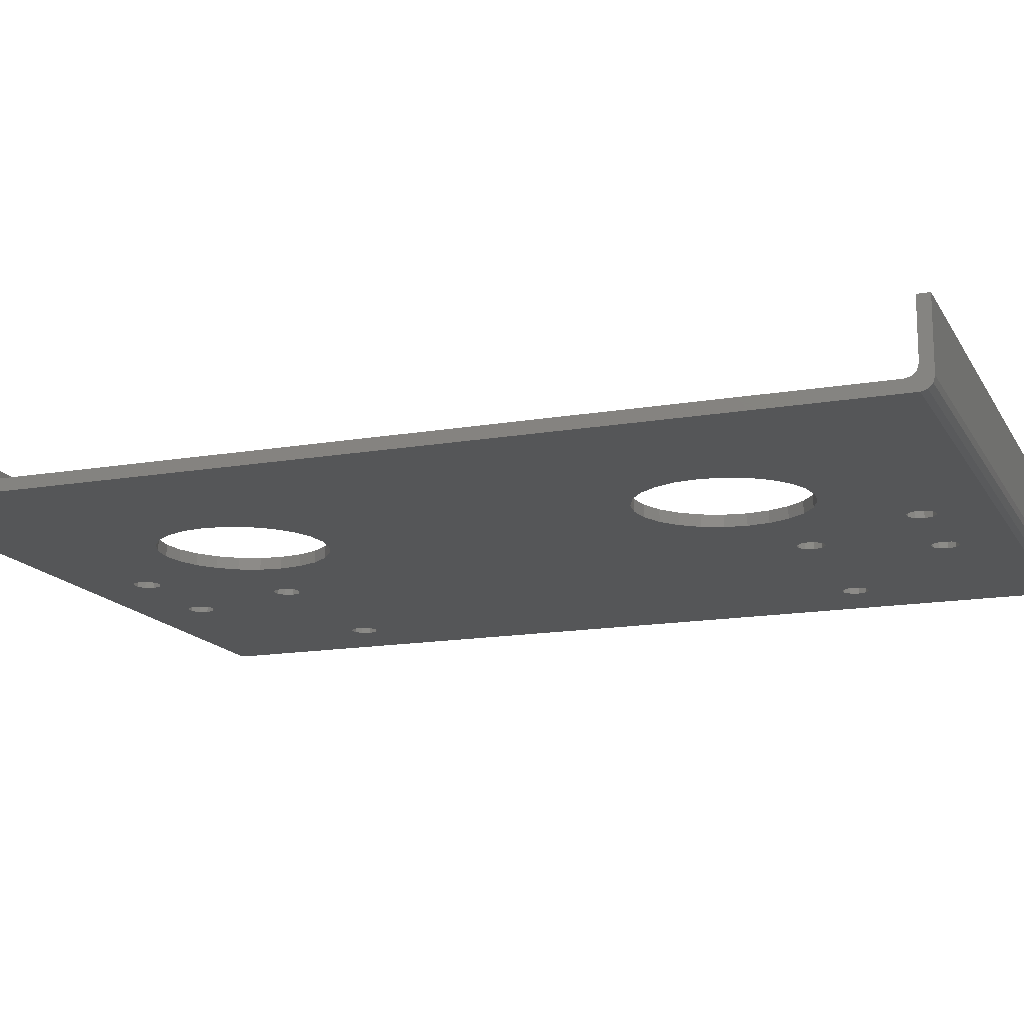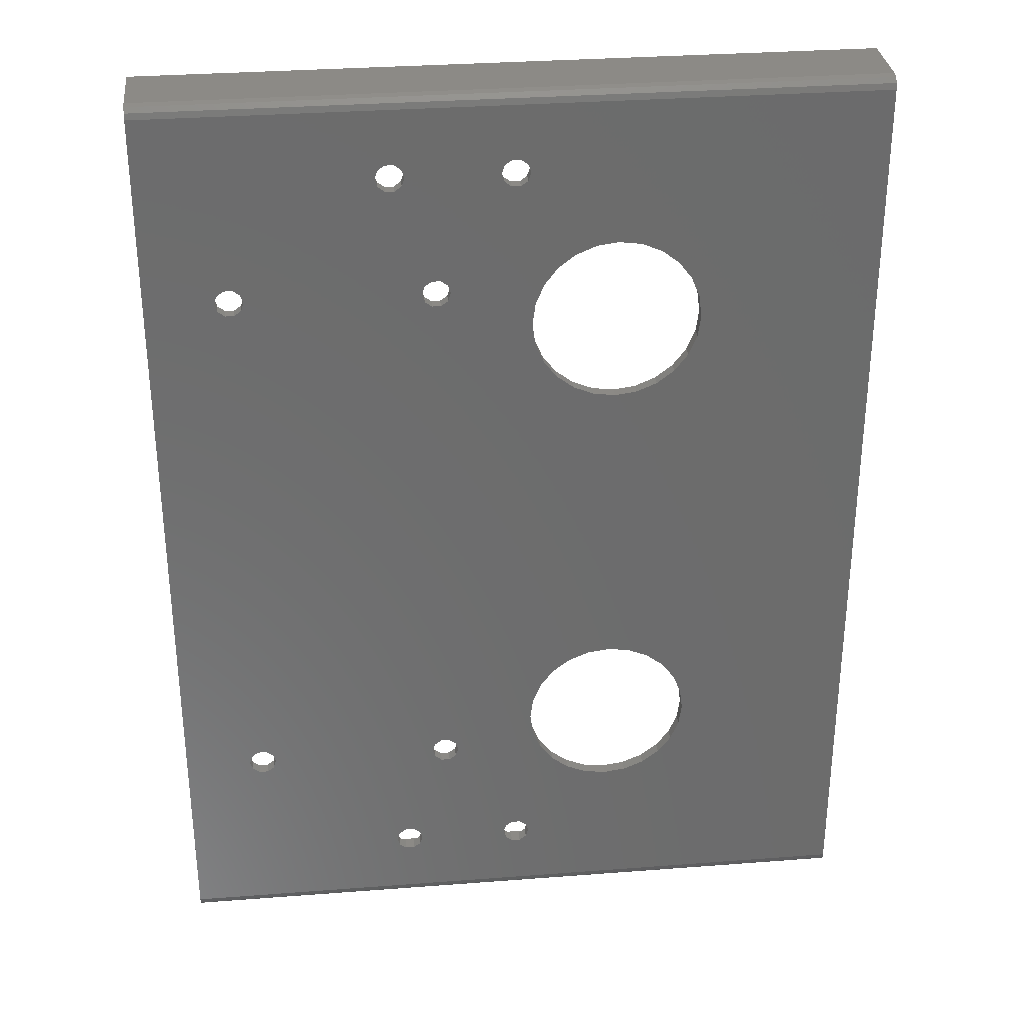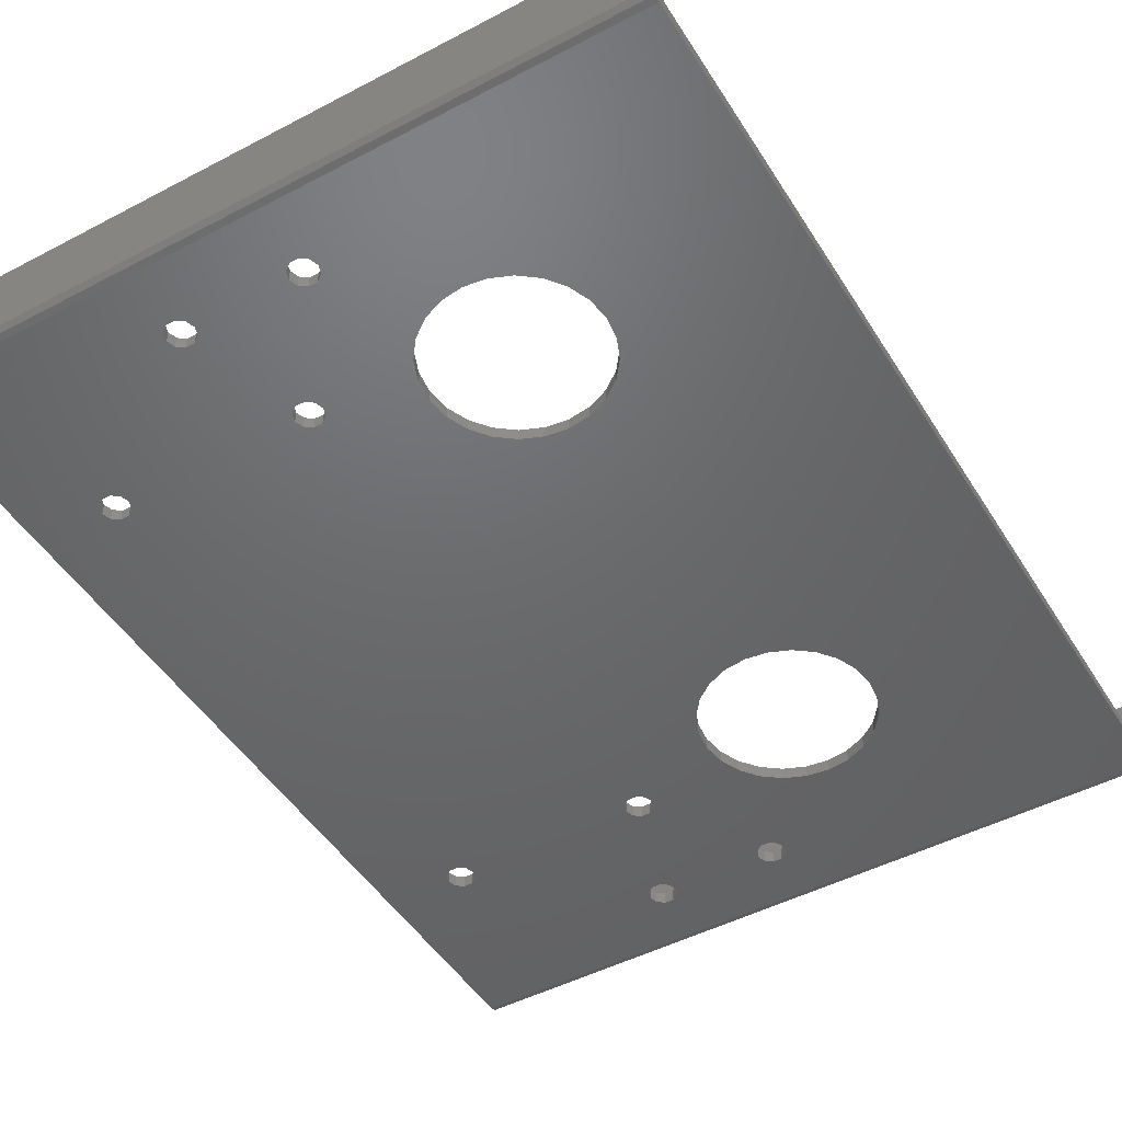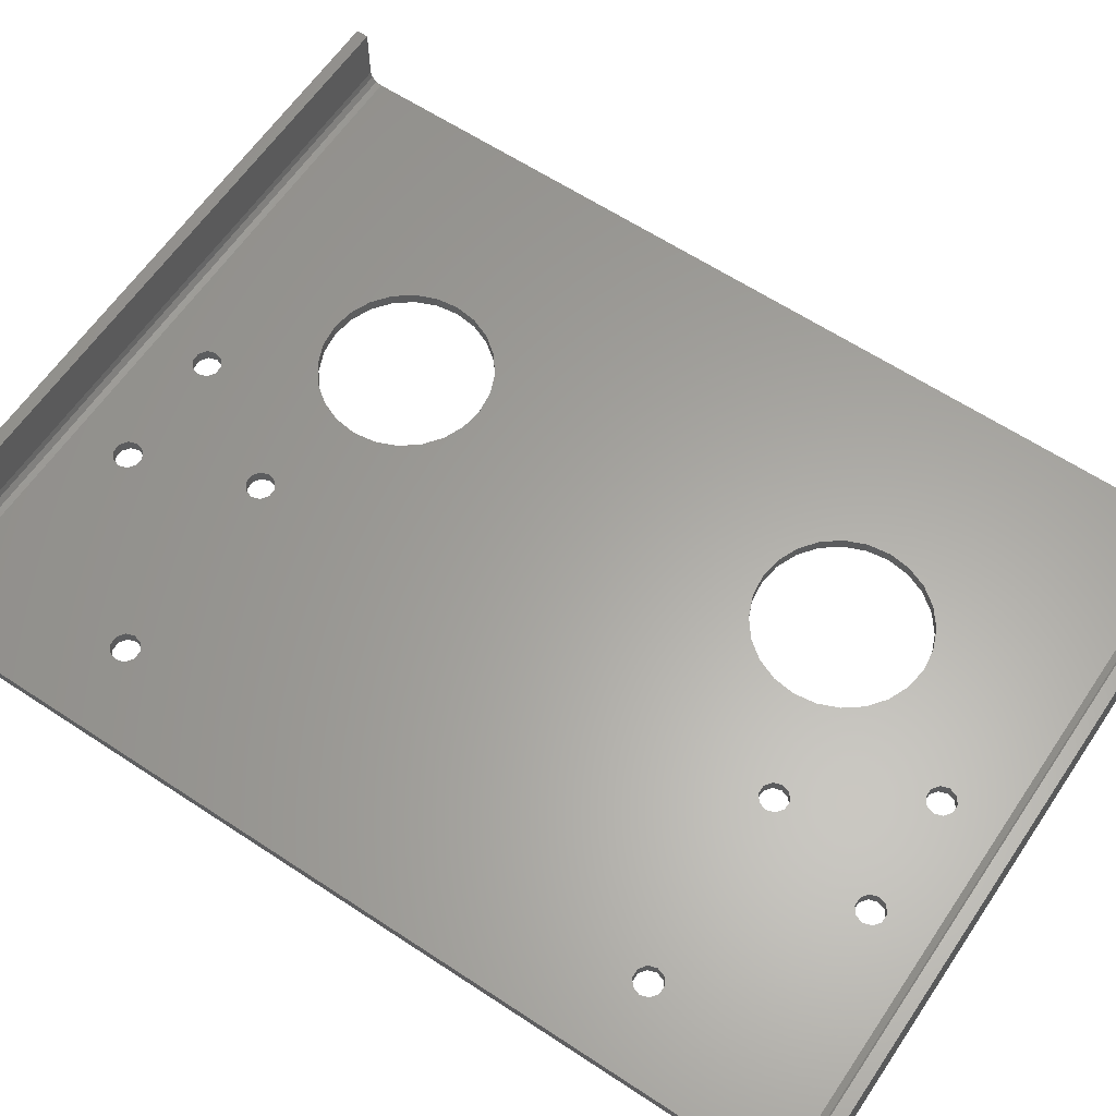
<metadata>
{"format":"stl","ext":"stl","renderer":"f3d","projection":"perspective","resolution":1024,"background":"white","views":[{"elev":-15.2,"azim":-69.7,"up":"+Z"},{"elev":31.7,"azim":173.8,"up":"+Y"},{"elev":-47.8,"azim":-149.4,"up":"+Z"},{"elev":62.0,"azim":123.9,"up":"+Z"}]}
</metadata>
<code>
# stl→obj: 300 verts, 636 faces
v 0 120 20
v 180 120 20
v 0 120 3
v 180 120 3
v 0 119.6 1.5
v 180 119.6 1.5
v 0 118.5 0.4019
v 180 118.5 0.4019
v 0 117 0
v 180 117 0
v 92.83 97.94 0
v 93.5 100 0
v 116.5 100 0
v 92.83 102.1 0
v 91.08 103.3 0
v 88.92 103.3 0
v 87.17 102.1 0
v 86.5 100 0
v 180 90 0
v 123.5 100 0
v 122.8 102.1 0
v 121.1 103.3 0
v 118.9 103.3 0
v 0 90 0
v 87.17 97.94 0
v 88.92 96.67 0
v 91.08 96.67 0
v 117.2 102.1 0
v 117.2 97.94 0
v 118.9 96.67 0
v 121.1 96.67 0
v 122.8 97.94 0
v 0 117 6
v 180 117 6
v 0 117 20
v 180 117 20
v 180 -120 3
v 180 -115.5 3.402
v 180 -116.6 4.5
v 180 -117 6
v 180 -117 20
v 180 -120 20
v 180 -114 3
v 180 -119.6 1.5
v 180 114 3
v 180 116.6 4.5
v 180 115.5 3.402
v 180 -118.5 0.4019
v 180 -117 0
v 180 -90 0
v 92.83 -102.1 0
v 93.5 -100 0
v 116.5 -100 0
v 92.83 -97.94 0
v 0 -117 0
v 86.5 -100 0
v 87.17 -102.1 0
v 88.92 -103.3 0
v 91.08 -103.3 0
v 0 -90 0
v 91.08 -96.67 0
v 88.92 -96.67 0
v 87.17 -97.94 0
v 123.5 -100 0
v 122.8 -97.94 0
v 121.1 -96.67 0
v 118.9 -96.67 0
v 117.2 -97.94 0
v 117.2 -102.1 0
v 118.9 -103.3 0
v 121.1 -103.3 0
v 122.8 -102.1 0
v 0 -120 3
v 0 -120 20
v 0 -117 20
v 0 -117 6
v 0 -116.6 4.5
v 0 -115.5 3.402
v 0 -114 3
v 0 114 3
v 0 -119.6 1.5
v 0 115.5 3.402
v 0 116.6 4.5
v 0 -118.5 0.4019
v 83.19 -70.5 3
v 87.17 -97.94 3
v 88.92 -96.67 3
v 92.83 97.94 3
v 91.08 96.67 3
v 83.19 70.5 3
v 88.92 96.67 3
v 87.17 97.94 3
v 156 -69.5 3
v 110.6 -66.17 3
v 112.3 -67.44 3
v 86 -60 3
v 106 -69.5 3
v 106.7 -67.44 3
v 108.4 -66.17 3
v 156.7 -67.44 3
v 158.4 -66.17 3
v 160.6 -66.17 3
v 162.3 67.44 3
v 160.6 66.17 3
v 158.4 66.17 3
v 156.7 67.44 3
v 156 69.5 3
v 113 69.5 3
v 112.3 67.44 3
v 110.6 66.17 3
v 108.4 66.17 3
v 106.7 67.44 3
v 106 69.5 3
v 86 60 3
v 85.28 54.56 3
v 85.28 -54.56 3
v 113 -69.5 3
v 112.3 -71.56 3
v 116.5 -100 3
v 117.2 -97.94 3
v 118.9 -96.67 3
v 121.1 -96.67 3
v 122.8 -97.94 3
v 85.28 -65.44 3
v 91.08 -96.67 3
v 92.83 -97.94 3
v 93.5 -100 3
v 92.83 -102.1 3
v 110.6 -72.83 3
v 108.4 -72.83 3
v 106.7 -71.56 3
v 86.5 -100 3
v 79.85 -74.85 3
v 75.5 -78.19 3
v 70.44 -80.28 3
v 65 -81 3
v 59.56 -80.28 3
v 54.5 -78.19 3
v 93.5 100 3
v 106.7 71.56 3
v 108.4 72.83 3
v 110.6 72.83 3
v 112.3 71.56 3
v 116.5 100 3
v 92.83 102.1 3
v 91.08 -103.3 3
v 88.92 -103.3 3
v 87.17 -102.1 3
v 44.72 -65.44 3
v 44 -60 3
v 44 60 3
v 44.72 65.44 3
v 46.81 70.5 3
v 50.15 74.85 3
v 54.5 78.19 3
v 59.56 80.28 3
v 65 81 3
v 86.5 100 3
v 87.17 102.1 3
v 88.92 103.3 3
v 91.08 103.3 3
v 118.9 103.3 3
v 121.1 103.3 3
v 122.8 102.1 3
v 123.5 100 3
v 160.6 72.83 3
v 162.3 71.56 3
v 163 69.5 3
v 162.3 -67.44 3
v 163 -69.5 3
v 50.15 -74.85 3
v 46.81 -70.5 3
v 162.3 -71.56 3
v 160.6 -72.83 3
v 123.5 -100 3
v 122.8 -102.1 3
v 121.1 -103.3 3
v 118.9 -103.3 3
v 117.2 102.1 3
v 122.8 97.94 3
v 121.1 96.67 3
v 118.9 96.67 3
v 117.2 97.94 3
v 156.7 71.56 3
v 158.4 72.83 3
v 70.44 80.28 3
v 75.5 78.19 3
v 79.85 74.85 3
v 158.4 -72.83 3
v 156.7 -71.56 3
v 117.2 -102.1 3
v 85.28 65.44 3
v 83.19 -49.5 3
v 83.19 49.5 3
v 79.85 -45.15 3
v 79.85 45.15 3
v 75.5 -41.81 3
v 75.5 41.81 3
v 70.44 -39.72 3
v 70.44 39.72 3
v 65 -39 3
v 65 39 3
v 59.56 -39.72 3
v 59.56 39.72 3
v 54.5 -41.81 3
v 54.5 41.81 3
v 50.15 -45.15 3
v 50.15 45.15 3
v 46.81 -49.5 3
v 46.81 49.5 3
v 44.72 -54.56 3
v 44.72 54.56 3
v 112.3 -67.44 0
v 156 -69.5 0
v 113 -69.5 0
v 112.3 -71.56 0
v 110.6 -72.83 0
v 110.6 -66.17 0
v 86 -60 0
v 85.28 -54.56 0
v 85.28 54.56 0
v 86 60 0
v 106 69.5 0
v 106.7 67.44 0
v 108.4 66.17 0
v 110.6 66.17 0
v 112.3 67.44 0
v 113 69.5 0
v 156 69.5 0
v 156.7 67.44 0
v 158.4 66.17 0
v 160.6 66.17 0
v 162.3 67.44 0
v 106 -69.5 0
v 75.5 -78.19 0
v 79.85 -74.85 0
v 83.19 -70.5 0
v 85.28 -65.44 0
v 112.3 71.56 0
v 110.6 72.83 0
v 70.44 80.28 0
v 85.28 65.44 0
v 83.19 70.5 0
v 79.85 74.85 0
v 75.5 78.19 0
v 44.72 -65.44 0
v 46.81 -70.5 0
v 50.15 -74.85 0
v 54.5 -78.19 0
v 59.56 -80.28 0
v 65 -81 0
v 70.44 -80.28 0
v 156.7 -71.56 0
v 158.4 -72.83 0
v 160.6 -72.83 0
v 160.6 72.83 0
v 158.4 72.83 0
v 156.7 71.56 0
v 65 81 0
v 59.56 80.28 0
v 54.5 78.19 0
v 50.15 74.85 0
v 46.81 70.5 0
v 44.72 65.44 0
v 44 60 0
v 44 -60 0
v 163 -69.5 0
v 162.3 -67.44 0
v 160.6 -66.17 0
v 163 69.5 0
v 162.3 71.56 0
v 108.4 72.83 0
v 106.7 71.56 0
v 158.4 -66.17 0
v 156.7 -67.44 0
v 108.4 -66.17 0
v 106.7 -67.44 0
v 106.7 -71.56 0
v 108.4 -72.83 0
v 162.3 -71.56 0
v 65 -39 0
v 70.44 39.72 0
v 70.44 -39.72 0
v 75.5 41.81 0
v 75.5 -41.81 0
v 79.85 45.15 0
v 79.85 -45.15 0
v 83.19 49.5 0
v 83.19 -49.5 0
v 65 39 0
v 59.56 -39.72 0
v 59.56 39.72 0
v 54.5 -41.81 0
v 54.5 41.81 0
v 50.15 -45.15 0
v 50.15 45.15 0
v 46.81 -49.5 0
v 46.81 49.5 0
v 44.72 -54.56 0
v 44.72 54.56 0
f 1 2 3
f 3 2 4
f 3 4 5
f 5 4 6
f 5 6 7
f 7 6 8
f 7 8 9
f 9 8 10
f 11 12 13
f 12 14 13
f 9 10 15
f 9 15 16
f 9 16 17
f 9 17 18
f 10 19 20
f 10 20 21
f 10 21 22
f 10 22 23
f 10 23 15
f 24 9 18
f 24 18 25
f 24 25 26
f 24 26 27
f 24 27 19
f 15 23 28
f 15 28 13
f 15 13 14
f 27 11 13
f 27 13 29
f 27 29 30
f 19 27 30
f 19 30 31
f 19 31 32
f 19 32 20
f 33 34 35
f 35 34 36
f 37 38 39
f 37 39 40
f 37 40 41
f 37 41 42
f 43 38 37
f 43 37 44
f 43 44 45
f 4 2 36
f 4 36 34
f 4 34 46
f 4 46 47
f 4 47 45
f 4 45 44
f 4 44 6
f 8 6 44
f 8 44 48
f 8 48 49
f 8 49 50
f 8 50 19
f 8 19 10
f 51 52 53
f 52 54 53
f 55 56 57
f 55 57 58
f 55 58 59
f 55 59 49
f 60 50 61
f 60 61 62
f 60 62 63
f 60 63 56
f 60 56 55
f 50 49 64
f 50 64 65
f 50 65 66
f 50 66 67
f 50 67 61
f 61 67 68
f 61 68 53
f 61 53 54
f 59 51 53
f 59 53 69
f 59 69 70
f 49 59 70
f 49 70 71
f 49 71 72
f 49 72 64
f 73 74 75
f 73 75 76
f 73 76 77
f 73 77 78
f 79 80 81
f 79 81 73
f 79 73 78
f 3 5 81
f 3 81 80
f 3 80 82
f 3 82 83
f 3 83 33
f 3 33 35
f 3 35 1
f 7 9 24
f 7 24 60
f 7 60 55
f 7 55 84
f 7 84 81
f 7 81 5
f 83 34 33
f 34 83 46
f 46 83 82
f 46 82 47
f 47 82 80
f 47 80 45
f 85 86 87
f 88 89 90
f 90 89 91
f 90 91 92
f 93 94 95
f 96 97 98
f 96 98 99
f 96 99 94
f 96 94 93
f 96 93 100
f 96 100 101
f 96 101 102
f 96 102 103
f 96 103 104
f 96 104 105
f 96 105 106
f 96 106 107
f 96 107 108
f 96 108 109
f 96 109 110
f 96 110 111
f 96 111 112
f 96 112 113
f 96 113 114
f 96 114 115
f 96 115 116
f 117 118 119
f 117 119 120
f 117 120 121
f 117 121 122
f 117 122 123
f 117 123 93
f 117 93 95
f 97 96 124
f 97 124 85
f 97 85 87
f 97 87 125
f 97 125 126
f 97 126 127
f 127 128 119
f 127 119 118
f 127 118 129
f 127 129 130
f 127 130 131
f 127 131 97
f 132 86 85
f 132 85 133
f 132 133 134
f 132 134 135
f 132 135 136
f 132 136 137
f 132 137 138
f 132 138 79
f 139 88 113
f 139 113 140
f 139 140 141
f 139 141 142
f 139 142 143
f 139 143 144
f 139 144 145
f 79 43 146
f 79 146 147
f 79 147 148
f 79 148 132
f 80 149 150
f 80 150 151
f 80 151 152
f 80 152 153
f 80 153 154
f 80 154 155
f 80 155 156
f 80 156 157
f 80 157 158
f 80 158 159
f 80 159 160
f 80 160 161
f 80 161 45
f 45 161 162
f 45 162 163
f 45 163 164
f 45 164 165
f 45 165 166
f 45 166 167
f 45 167 168
f 45 168 103
f 45 103 102
f 45 102 169
f 45 169 170
f 79 138 171
f 79 171 172
f 79 172 149
f 79 149 80
f 43 45 170
f 43 170 173
f 43 173 174
f 43 174 175
f 43 175 176
f 43 176 177
f 43 177 178
f 43 178 146
f 161 145 144
f 161 144 179
f 161 179 162
f 108 107 180
f 108 180 181
f 108 181 182
f 108 182 183
f 108 183 144
f 108 144 143
f 165 180 107
f 165 107 184
f 165 184 185
f 165 185 166
f 158 157 186
f 158 186 187
f 158 187 188
f 158 188 90
f 158 90 92
f 175 174 189
f 175 189 190
f 175 190 93
f 175 93 123
f 146 178 191
f 146 191 119
f 146 119 128
f 88 90 113
f 113 90 192
f 113 192 114
f 116 115 193
f 193 115 194
f 193 194 195
f 195 194 196
f 195 196 197
f 197 196 198
f 197 198 199
f 199 198 200
f 199 200 201
f 201 200 202
f 201 202 203
f 203 202 204
f 203 204 205
f 205 204 206
f 205 206 207
f 207 206 208
f 207 208 209
f 209 208 210
f 209 210 211
f 211 210 212
f 211 212 150
f 150 212 151
f 213 214 215
f 214 216 215
f 217 216 214
f 213 218 214
f 219 220 221
f 219 221 222
f 219 222 223
f 219 223 224
f 219 224 225
f 219 225 226
f 219 226 227
f 219 227 228
f 219 228 229
f 219 229 230
f 219 230 231
f 219 231 232
f 219 232 233
f 234 235 236
f 234 236 237
f 234 237 238
f 234 238 219
f 229 228 239
f 229 239 240
f 229 240 241
f 223 222 242
f 223 242 243
f 223 243 244
f 223 244 245
f 60 24 246
f 60 246 247
f 60 247 248
f 60 248 249
f 60 249 250
f 60 250 251
f 60 251 252
f 60 252 214
f 60 214 253
f 60 253 254
f 60 254 255
f 24 19 256
f 24 256 257
f 24 257 258
f 24 258 229
f 24 229 241
f 24 241 259
f 24 259 260
f 24 260 261
f 24 261 262
f 24 262 263
f 24 263 264
f 24 264 265
f 24 265 266
f 24 266 246
f 19 50 267
f 19 267 268
f 19 268 269
f 19 269 219
f 19 219 233
f 19 233 270
f 19 270 271
f 19 271 256
f 241 240 272
f 241 272 273
f 241 273 223
f 241 223 245
f 219 269 274
f 219 274 275
f 219 275 214
f 219 214 218
f 219 218 276
f 219 276 277
f 219 277 234
f 252 235 234
f 252 234 278
f 252 278 279
f 252 279 217
f 252 217 214
f 50 60 255
f 50 255 280
f 50 280 267
f 281 282 283
f 283 282 284
f 283 284 285
f 285 284 286
f 285 286 287
f 287 286 288
f 287 288 289
f 289 288 221
f 289 221 220
f 282 281 290
f 290 281 291
f 290 291 292
f 292 291 293
f 292 293 294
f 294 293 295
f 294 295 296
f 296 295 297
f 296 297 298
f 298 297 299
f 298 299 300
f 300 299 266
f 300 266 265
f 257 184 258
f 258 184 107
f 258 107 229
f 184 257 185
f 185 257 256
f 185 256 166
f 166 256 271
f 166 271 167
f 167 271 270
f 167 270 168
f 232 103 233
f 233 103 168
f 233 168 270
f 103 232 104
f 104 232 231
f 104 231 105
f 105 231 230
f 105 230 106
f 106 230 229
f 106 229 107
f 272 140 273
f 273 140 113
f 273 113 223
f 140 272 141
f 141 272 240
f 141 240 142
f 142 240 239
f 142 239 143
f 143 239 228
f 143 228 108
f 226 109 227
f 227 109 108
f 227 108 228
f 109 226 110
f 110 226 225
f 110 225 111
f 111 225 224
f 111 224 112
f 112 224 223
f 112 223 113
f 23 179 28
f 28 179 144
f 28 144 13
f 179 23 162
f 162 23 22
f 162 22 163
f 163 22 21
f 163 21 164
f 164 21 20
f 164 20 165
f 31 180 32
f 32 180 165
f 32 165 20
f 180 31 181
f 181 31 30
f 181 30 182
f 182 30 29
f 182 29 183
f 183 29 13
f 183 13 144
f 16 159 17
f 17 159 158
f 17 158 18
f 159 16 160
f 160 16 15
f 160 15 161
f 161 15 14
f 161 14 145
f 145 14 12
f 145 12 139
f 27 88 11
f 11 88 139
f 11 139 12
f 88 27 89
f 89 27 26
f 89 26 91
f 91 26 25
f 91 25 92
f 92 25 18
f 92 18 158
f 35 36 1
f 1 36 2
f 259 156 260
f 260 156 155
f 260 155 261
f 261 155 154
f 261 154 262
f 262 154 153
f 262 153 263
f 263 153 152
f 263 152 264
f 264 152 151
f 264 151 265
f 156 259 157
f 157 259 241
f 157 241 186
f 186 241 245
f 186 245 187
f 187 245 244
f 187 244 188
f 188 244 243
f 188 243 90
f 90 243 242
f 90 242 192
f 192 242 222
f 192 222 114
f 290 200 282
f 282 200 198
f 282 198 284
f 284 198 196
f 284 196 286
f 286 196 194
f 286 194 288
f 288 194 115
f 288 115 221
f 221 115 114
f 221 114 222
f 200 290 202
f 202 290 292
f 202 292 204
f 204 292 294
f 204 294 206
f 206 294 296
f 206 296 208
f 208 296 298
f 208 298 210
f 210 298 300
f 210 300 212
f 212 300 265
f 212 265 151
f 136 250 137
f 137 250 249
f 137 249 138
f 138 249 248
f 138 248 171
f 171 248 247
f 171 247 172
f 172 247 246
f 172 246 149
f 149 246 266
f 149 266 150
f 250 136 251
f 251 136 135
f 251 135 252
f 252 135 134
f 252 134 235
f 235 134 133
f 235 133 236
f 236 133 85
f 236 85 237
f 237 85 124
f 237 124 238
f 238 124 96
f 238 96 219
f 201 283 199
f 199 283 285
f 199 285 197
f 197 285 287
f 197 287 195
f 195 287 289
f 195 289 193
f 193 289 220
f 193 220 116
f 116 220 219
f 116 219 96
f 283 201 281
f 281 201 203
f 281 203 291
f 291 203 205
f 291 205 293
f 293 205 207
f 293 207 295
f 295 207 209
f 295 209 297
f 297 209 211
f 297 211 299
f 299 211 150
f 299 150 266
f 74 73 42
f 42 73 37
f 55 49 84
f 84 49 48
f 84 48 81
f 81 48 44
f 81 44 73
f 73 44 37
f 76 75 40
f 40 75 41
f 78 43 79
f 43 78 38
f 38 78 77
f 38 77 39
f 39 77 76
f 39 76 40
f 189 253 190
f 190 253 214
f 190 214 93
f 253 189 254
f 254 189 174
f 254 174 255
f 255 174 173
f 255 173 280
f 280 173 170
f 280 170 267
f 102 268 169
f 169 268 267
f 169 267 170
f 268 102 269
f 269 102 101
f 269 101 274
f 274 101 100
f 274 100 275
f 275 100 93
f 275 93 214
f 130 278 131
f 131 278 234
f 131 234 97
f 278 130 279
f 279 130 129
f 279 129 217
f 217 129 118
f 217 118 216
f 216 118 117
f 216 117 215
f 94 213 95
f 95 213 215
f 95 215 117
f 213 94 218
f 218 94 99
f 218 99 276
f 276 99 98
f 276 98 277
f 277 98 97
f 277 97 234
f 178 69 191
f 191 69 53
f 191 53 119
f 69 178 70
f 70 178 177
f 70 177 71
f 71 177 176
f 71 176 72
f 72 176 175
f 72 175 64
f 122 65 123
f 123 65 64
f 123 64 175
f 65 122 66
f 66 122 121
f 66 121 67
f 67 121 120
f 67 120 68
f 68 120 119
f 68 119 53
f 147 57 148
f 148 57 56
f 148 56 132
f 57 147 58
f 58 147 146
f 58 146 59
f 59 146 128
f 59 128 51
f 51 128 127
f 51 127 52
f 125 54 126
f 126 54 52
f 126 52 127
f 54 125 61
f 61 125 87
f 61 87 62
f 62 87 86
f 62 86 63
f 63 86 132
f 63 132 56
f 74 42 75
f 75 42 41

</code>
